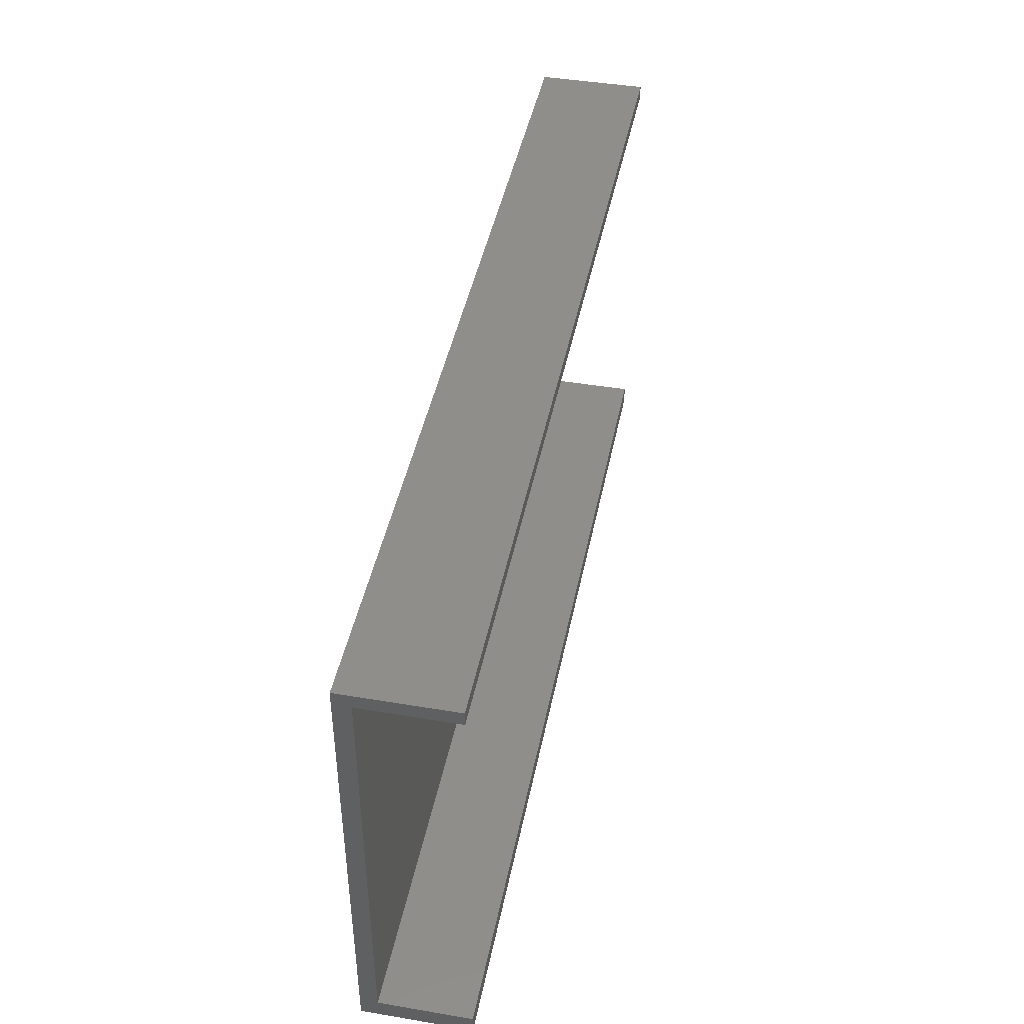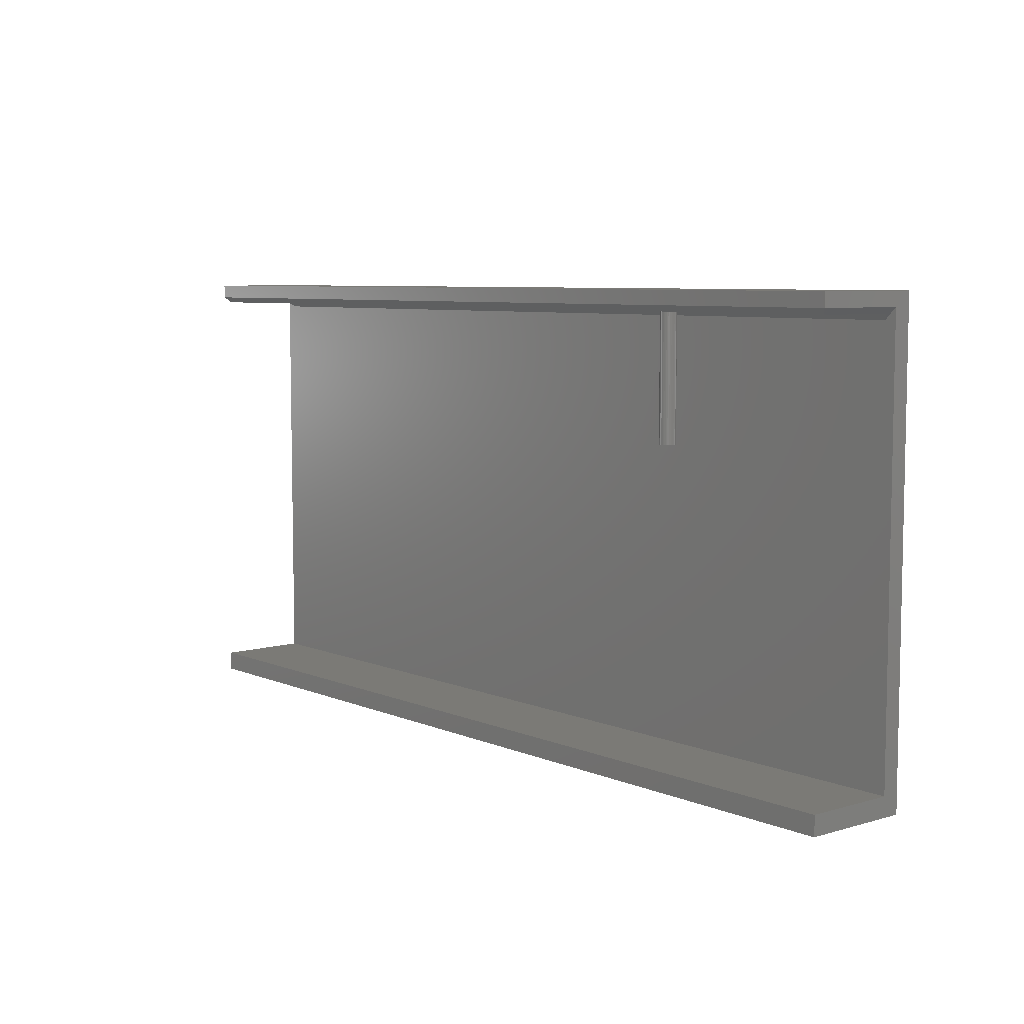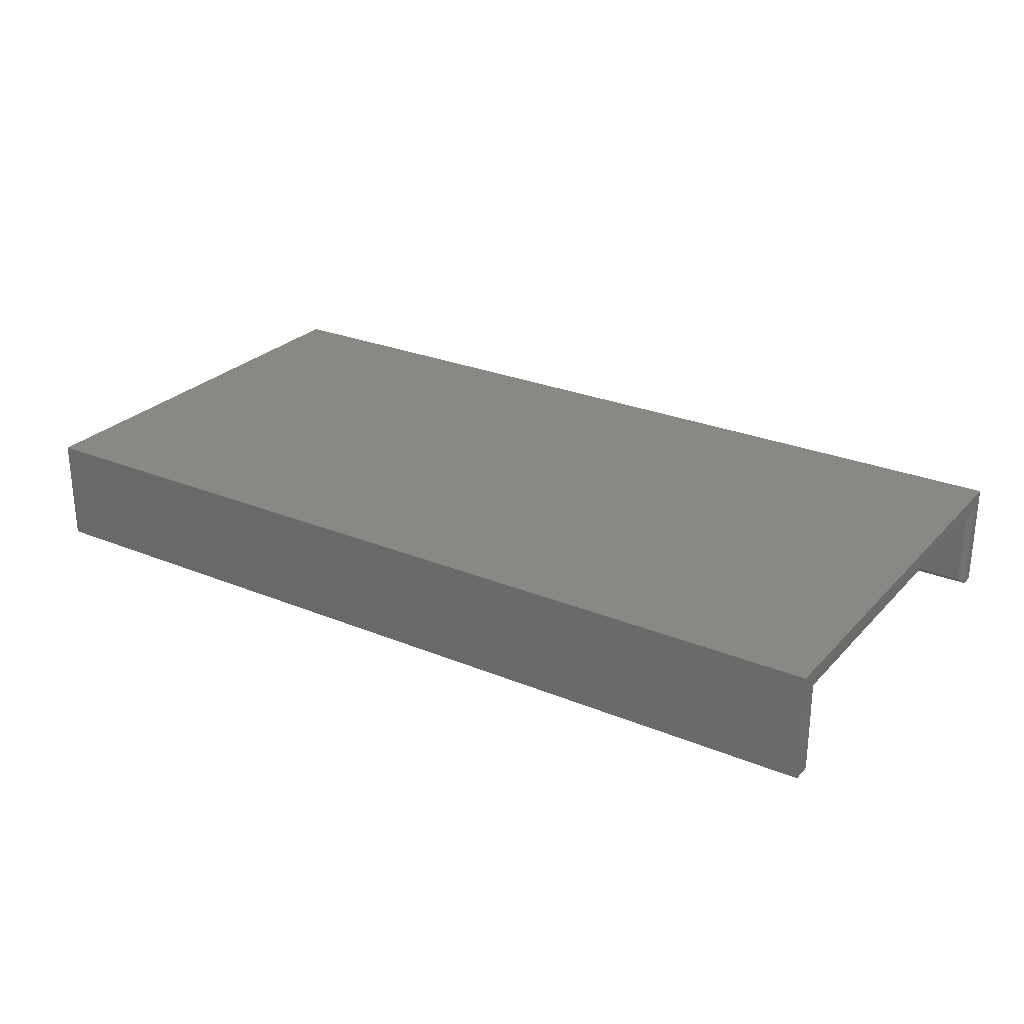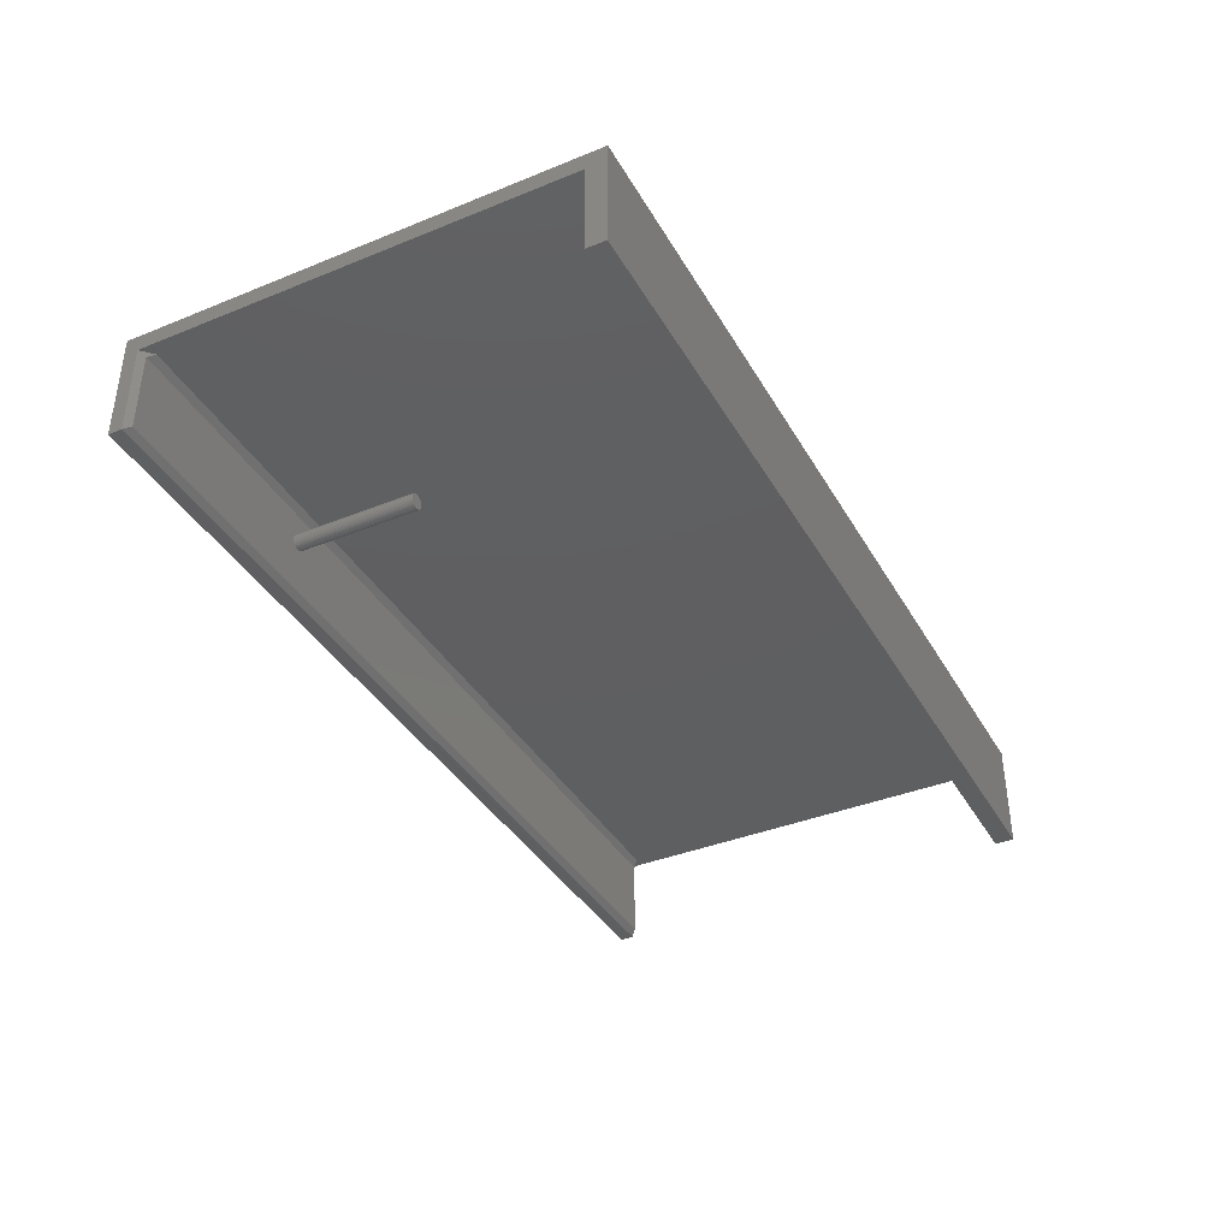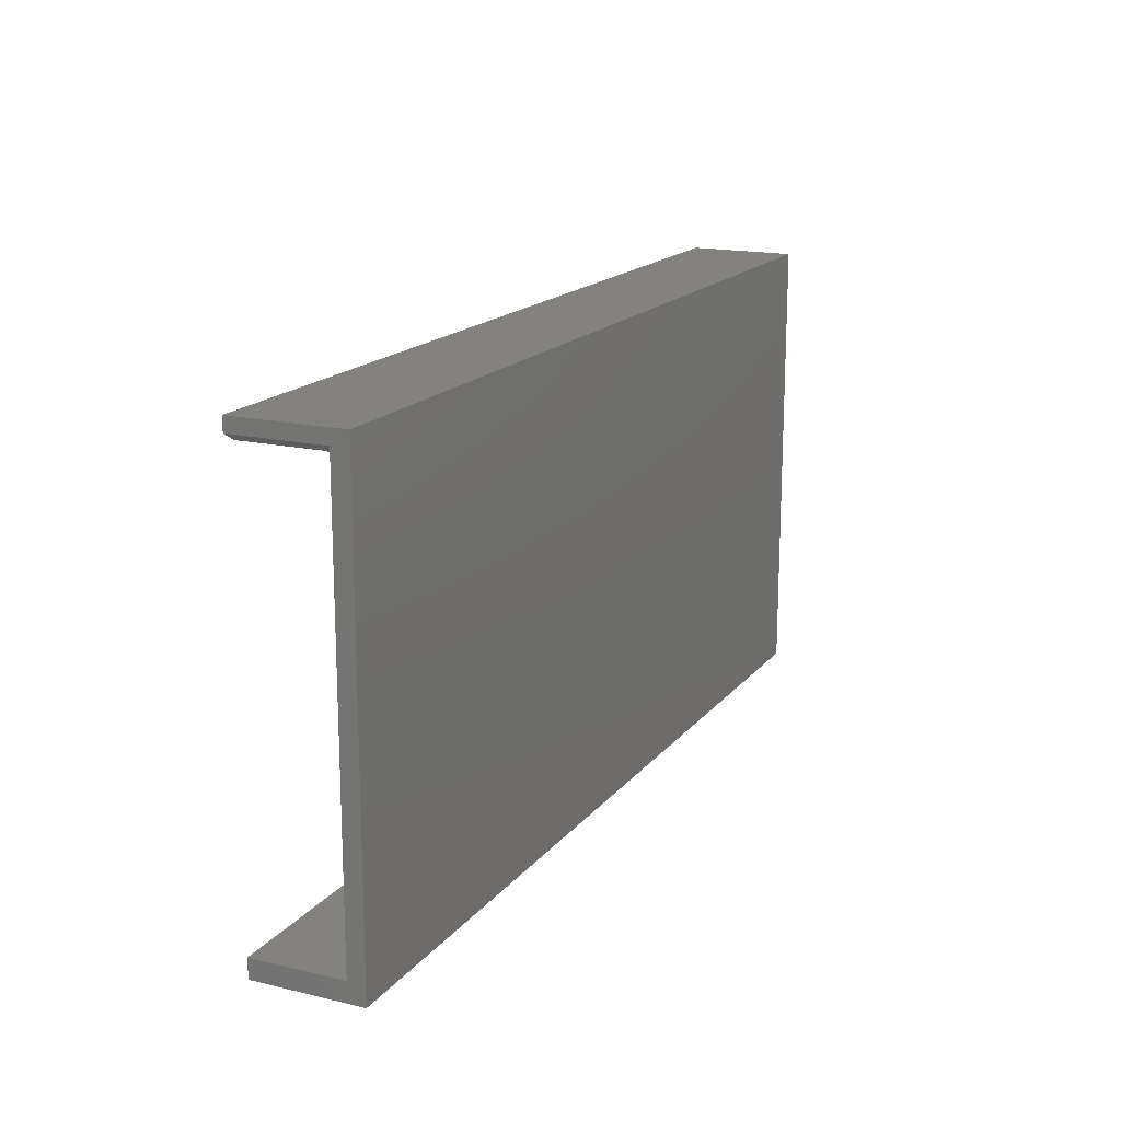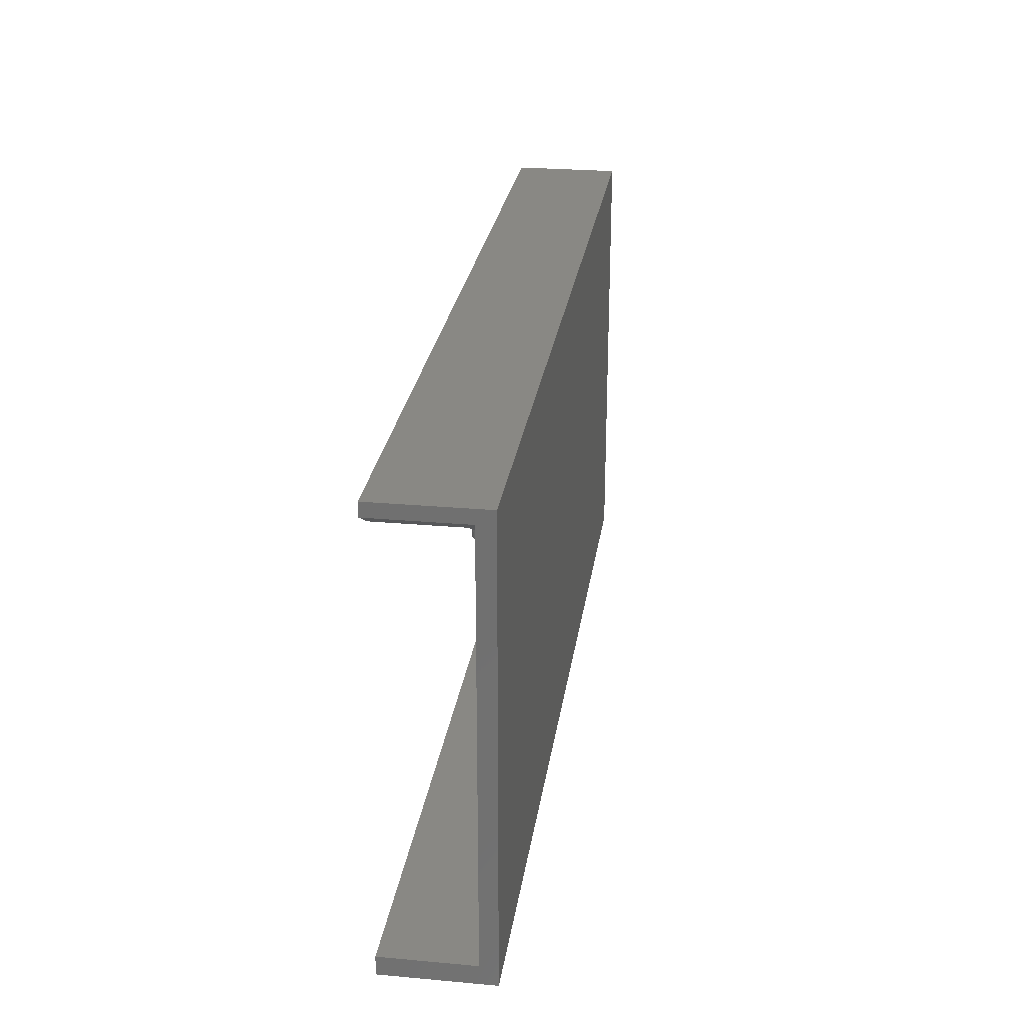
<metadata>
{"format":"stl","ext":"stl","renderer":"f3d","projection":"perspective","resolution":1024,"background":"white","views":[{"elev":43.9,"azim":101.2,"up":"+Y"},{"elev":7.0,"azim":-130.0,"up":"+Y"},{"elev":26.6,"azim":32.8,"up":"+Z"},{"elev":-38.4,"azim":-62.9,"up":"+Z"},{"elev":16.7,"azim":-64.5,"up":"+Y"},{"elev":26.1,"azim":-81.9,"up":"+Y"}]}
</metadata>
<code>
# stl→obj: 88 verts, 172 faces
v -0.5156 -0.2188 -0.1484
v 0.75 -0.2188 -0.1484
v -0.5156 -0.2188 0
v 0.75 -0.2188 0
v -0.1774 0.2109 -0.07015
v -0.1774 0.3828 -0.07015
v -0.1776 0.2109 -0.06803
v -0.1776 0.3828 -0.06803
v -0.1782 0.2109 -0.06599
v -0.1782 0.3828 -0.06599
v -0.1792 0.2109 -0.06412
v -0.1792 0.3828 -0.06412
v -0.1806 0.2109 -0.06247
v -0.1806 0.3828 -0.06247
v -0.1822 0.2109 -0.06112
v -0.1822 0.3828 -0.06112
v -0.1841 0.2109 -0.06012
v -0.1841 0.3828 -0.06012
v -0.1861 0.2109 -0.0595
v -0.1861 0.3828 -0.0595
v -0.1882 0.2109 -0.05929
v -0.1882 0.3828 -0.05929
v -0.1904 0.2109 -0.0595
v -0.1904 0.3828 -0.0595
v -0.1924 0.2109 -0.06012
v -0.1924 0.3828 -0.06012
v -0.1943 0.2109 -0.06112
v -0.1943 0.3828 -0.06112
v -0.1959 0.2109 -0.06247
v -0.1959 0.3828 -0.06247
v -0.1973 0.2109 -0.06412
v -0.1973 0.3828 -0.06412
v -0.1983 0.2109 -0.06599
v -0.1983 0.3828 -0.06599
v -0.1989 0.2109 -0.06803
v -0.1989 0.3828 -0.06803
v -0.1991 0.2109 -0.07015
v -0.1991 0.3828 -0.07015
v -0.1989 0.2109 -0.07227
v -0.1989 0.3828 -0.07227
v -0.1983 0.2109 -0.0743
v -0.1983 0.3828 -0.0743
v -0.1973 0.2109 -0.07618
v -0.1973 0.3828 -0.07618
v -0.1959 0.2109 -0.07782
v -0.1959 0.3828 -0.07782
v -0.1943 0.2109 -0.07917
v -0.1943 0.3828 -0.07917
v -0.1924 0.2109 -0.08018
v -0.1924 0.3828 -0.08018
v -0.1904 0.2109 -0.08079
v -0.1904 0.3828 -0.08079
v -0.1882 0.2109 -0.081
v -0.1882 0.3828 -0.081
v -0.1861 0.2109 -0.08079
v -0.1861 0.3828 -0.08079
v -0.1841 0.2109 -0.08018
v -0.1841 0.3828 -0.08018
v -0.1822 0.2109 -0.07917
v -0.1822 0.3828 -0.07917
v -0.1806 0.2109 -0.07782
v -0.1806 0.3828 -0.07782
v -0.1792 0.2109 -0.07618
v -0.1792 0.3828 -0.07618
v -0.1782 0.2109 -0.0743
v -0.1782 0.3828 -0.0743
v -0.1776 0.2109 -0.07227
v -0.1776 0.3828 -0.07227
v 0.7422 0.3828 -0.03125
v 0.7422 0.3828 -0.1406
v -0.5078 0.3828 -0.03125
v -0.5078 0.3828 -0.1406
v -0.5156 0.09778 -0.02344
v -0.5156 0.3906 -0.02344
v -0.5 0.375 -0.02344
v 0.75 -0.1921 -0.02344
v -0.5156 -0.1921 -0.02344
v 0.7344 0.375 -0.02344
v 0.75 0.3906 -0.02344
v -0.5156 0.3906 -0.1484
v 0.75 0.3906 -0.1484
v 0.75 -0.1921 -0.1484
v -0.5156 -0.1921 -0.1484
v -0.5156 0.09778 0
v -0.5156 0.4095 -0.1484
v 0.75 0.4095 -0.1484
v -0.5156 0.4095 0
v 0.75 0.4095 0
f 1 2 3
f 3 2 4
f 5 6 7
f 7 6 8
f 7 8 9
f 9 8 10
f 9 10 11
f 11 10 12
f 11 12 13
f 13 12 14
f 13 14 15
f 15 14 16
f 15 16 17
f 17 16 18
f 17 18 19
f 19 18 20
f 19 20 21
f 21 20 22
f 21 22 23
f 23 22 24
f 23 24 25
f 25 24 26
f 25 26 27
f 27 26 28
f 27 28 29
f 29 28 30
f 29 30 31
f 31 30 32
f 31 32 33
f 33 32 34
f 33 34 35
f 35 34 36
f 35 36 37
f 37 36 38
f 37 38 39
f 39 38 40
f 39 40 41
f 41 40 42
f 41 42 43
f 43 42 44
f 43 44 45
f 45 44 46
f 45 46 47
f 47 46 48
f 47 48 49
f 49 48 50
f 49 50 51
f 51 50 52
f 51 52 53
f 53 52 54
f 53 54 55
f 55 54 56
f 55 56 57
f 57 56 58
f 57 58 59
f 59 58 60
f 59 60 61
f 61 60 62
f 61 62 63
f 63 62 64
f 63 64 65
f 65 64 66
f 65 66 67
f 67 66 68
f 67 68 5
f 5 68 6
f 69 22 20
f 69 20 18
f 69 18 16
f 69 16 14
f 69 14 12
f 69 12 10
f 69 10 8
f 69 8 6
f 69 6 70
f 71 72 38
f 71 38 36
f 71 36 34
f 71 34 32
f 71 32 30
f 71 30 28
f 71 28 26
f 71 26 24
f 71 24 22
f 71 22 69
f 70 6 68
f 70 68 66
f 70 66 64
f 70 64 62
f 70 62 60
f 70 60 58
f 70 58 56
f 70 56 72
f 72 56 54
f 72 54 52
f 72 52 50
f 72 50 48
f 72 48 46
f 72 46 44
f 72 44 42
f 72 42 40
f 72 40 38
f 29 13 27
f 29 11 13
f 31 11 29
f 31 9 11
f 33 9 31
f 43 63 41
f 43 61 63
f 45 61 43
f 45 59 61
f 15 17 19
f 15 19 21
f 15 21 23
f 15 23 25
f 15 25 27
f 15 27 13
f 47 49 51
f 47 51 53
f 47 53 55
f 47 55 57
f 47 57 59
f 47 59 45
f 63 65 41
f 41 65 67
f 41 67 39
f 39 67 5
f 39 5 37
f 37 5 7
f 37 7 35
f 35 7 9
f 35 9 33
f 73 74 75
f 76 77 73
f 76 73 75
f 76 75 78
f 76 78 79
f 75 74 71
f 71 74 80
f 71 80 72
f 70 81 69
f 69 81 79
f 69 79 78
f 75 71 78
f 78 71 69
f 82 83 76
f 76 83 77
f 1 3 83
f 83 3 77
f 3 84 77
f 77 84 73
f 80 85 81
f 81 85 86
f 80 74 85
f 85 74 87
f 74 73 87
f 87 73 84
f 88 81 86
f 81 88 79
f 79 88 4
f 79 4 76
f 76 4 2
f 76 2 82
f 88 87 4
f 4 87 84
f 4 84 3
f 80 81 72
f 72 81 70
f 86 85 88
f 88 85 87
f 1 83 2
f 2 83 82

</code>
